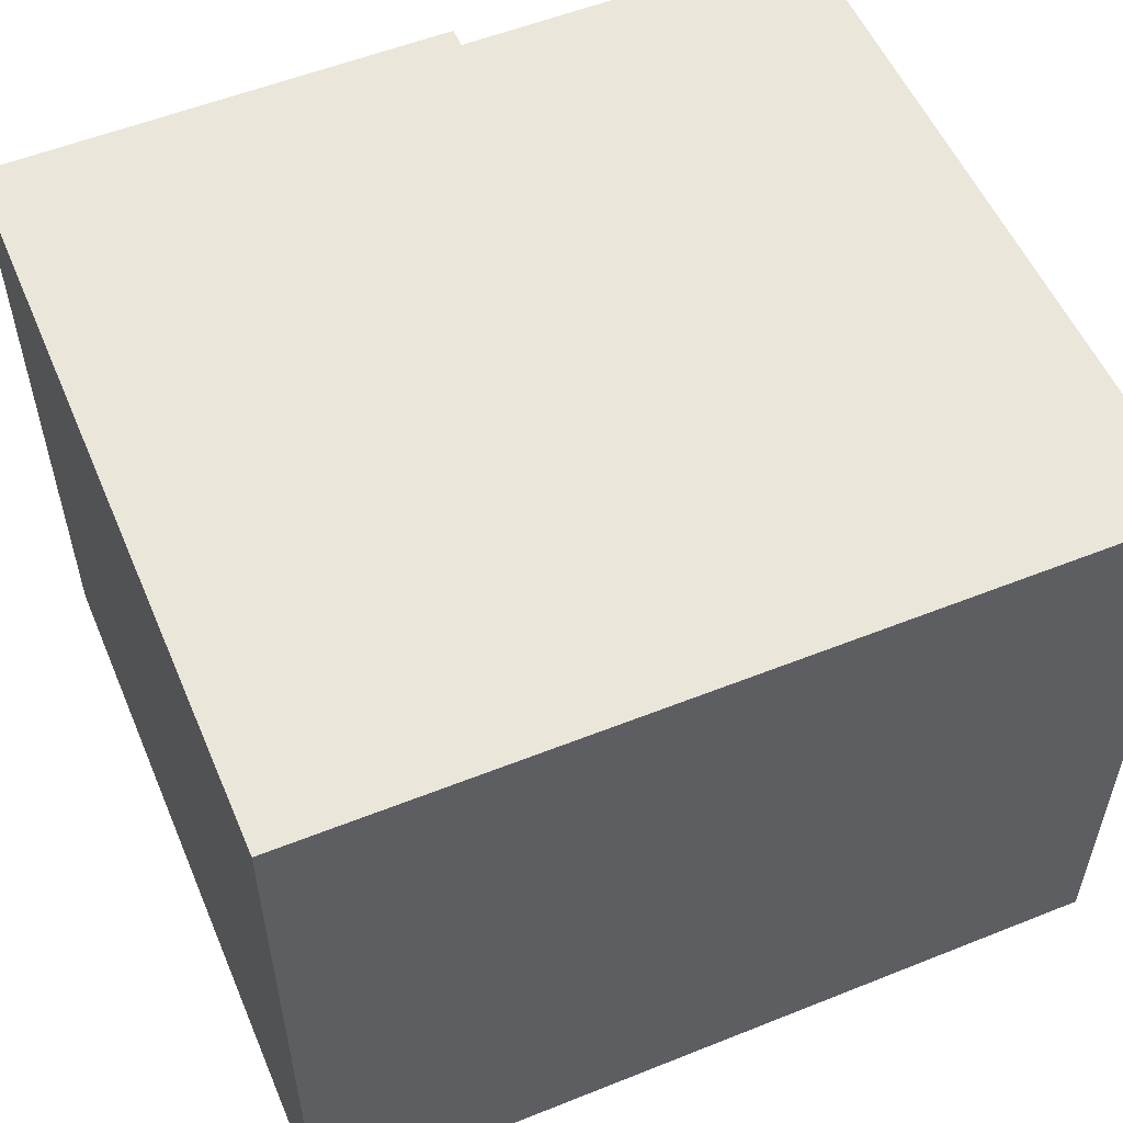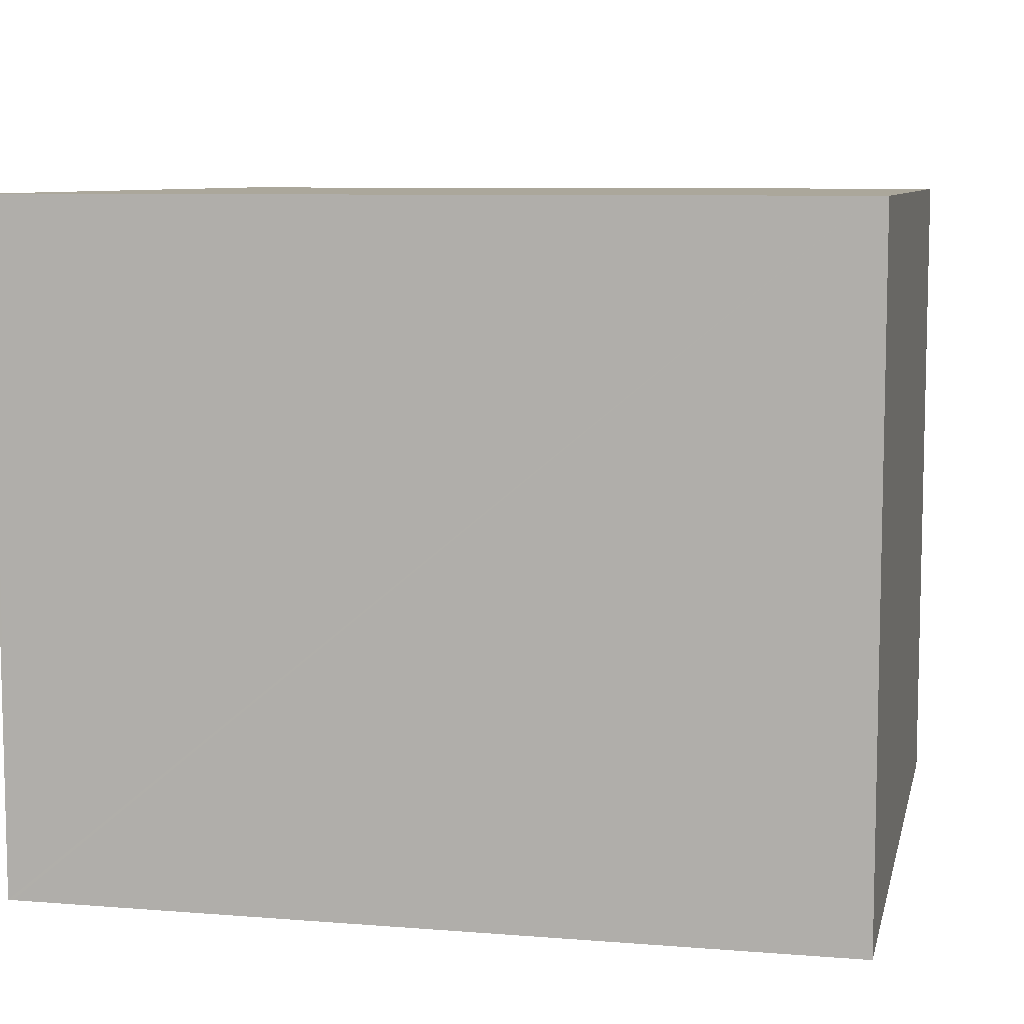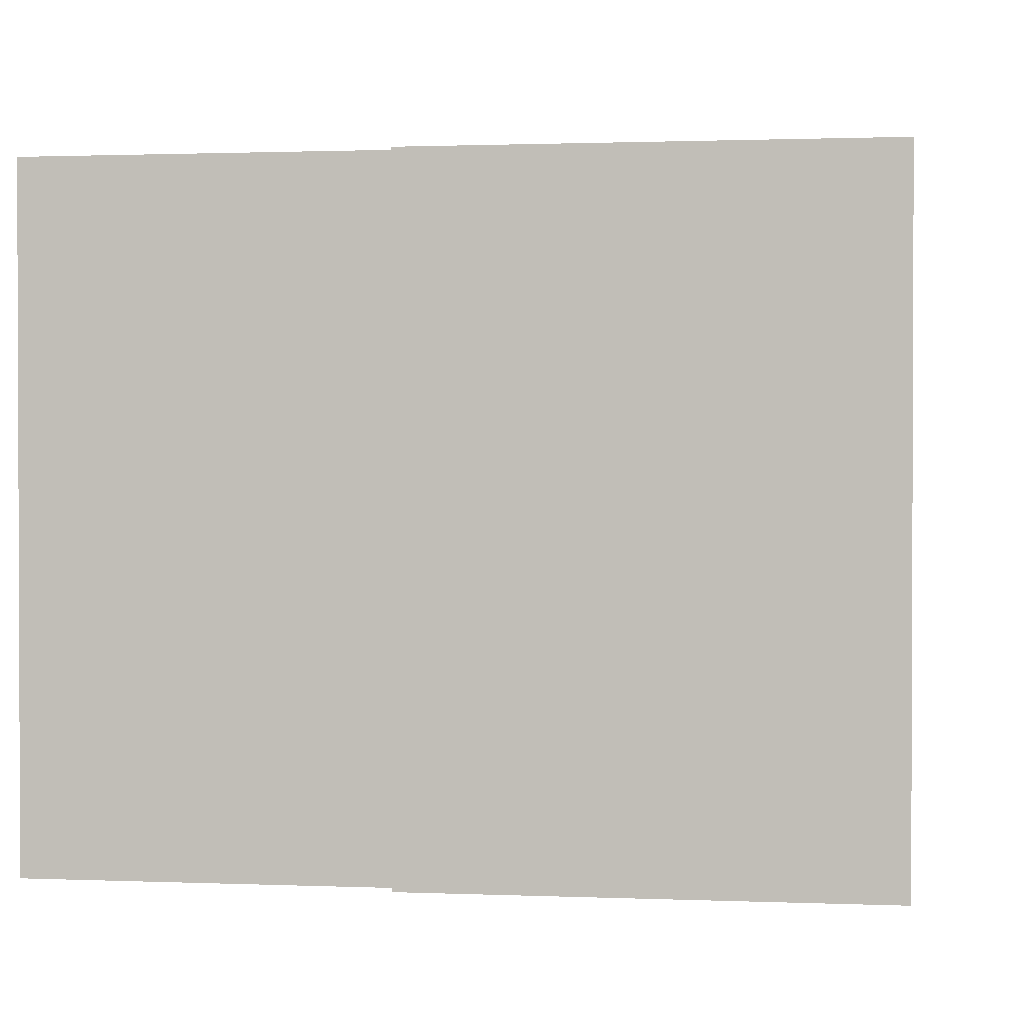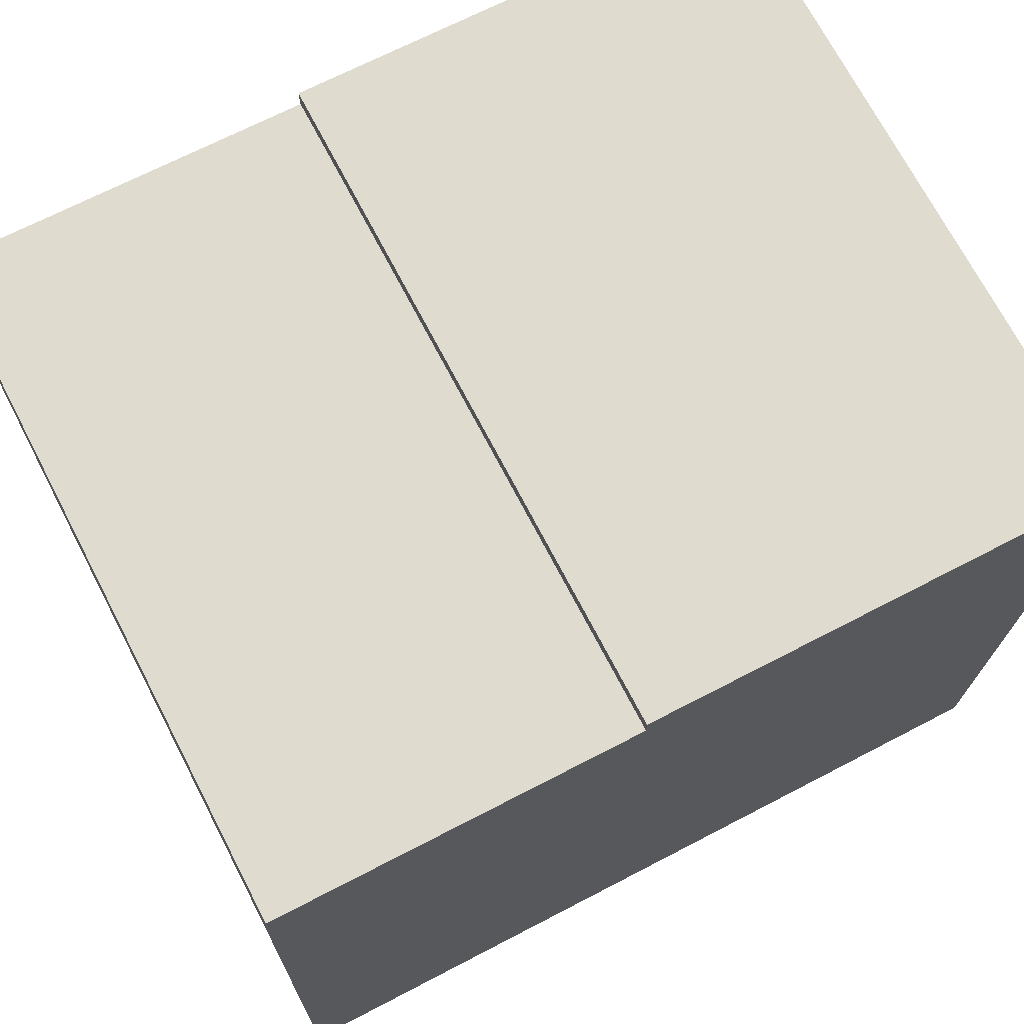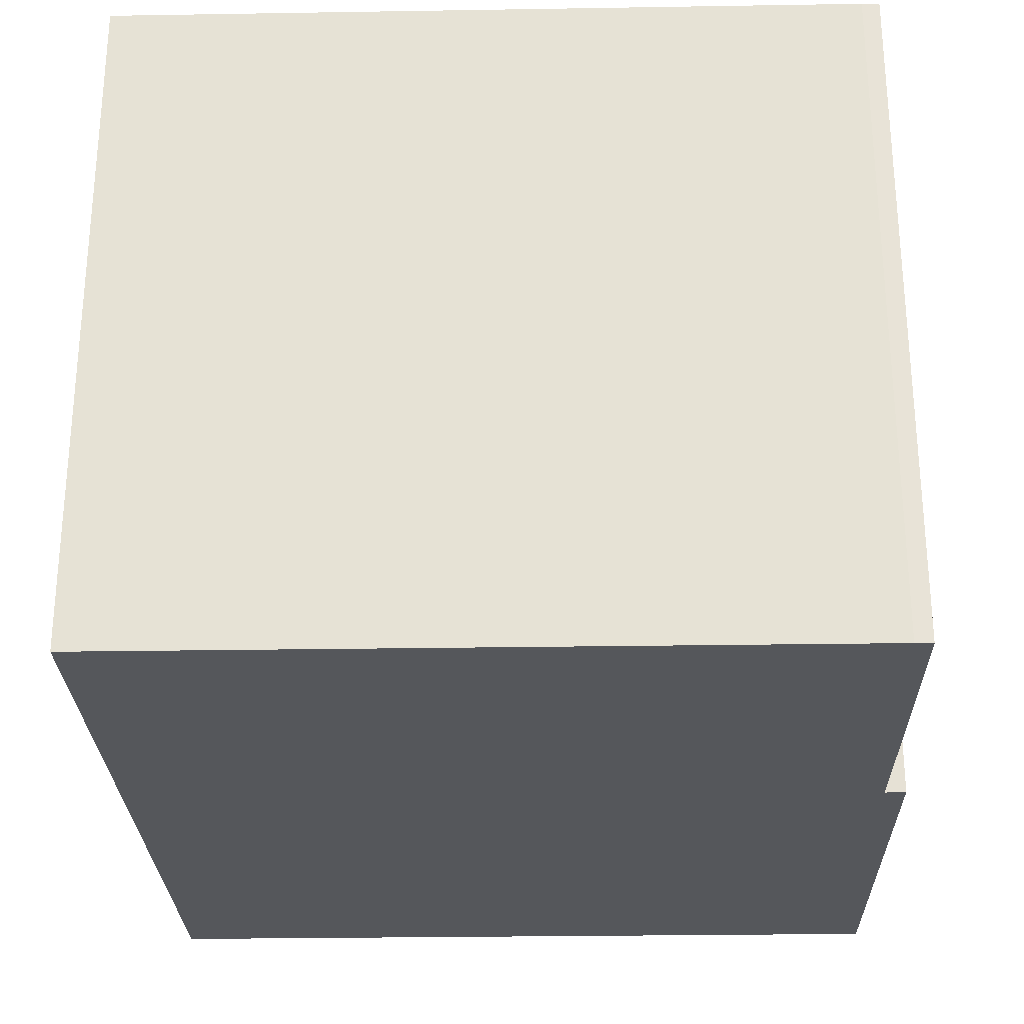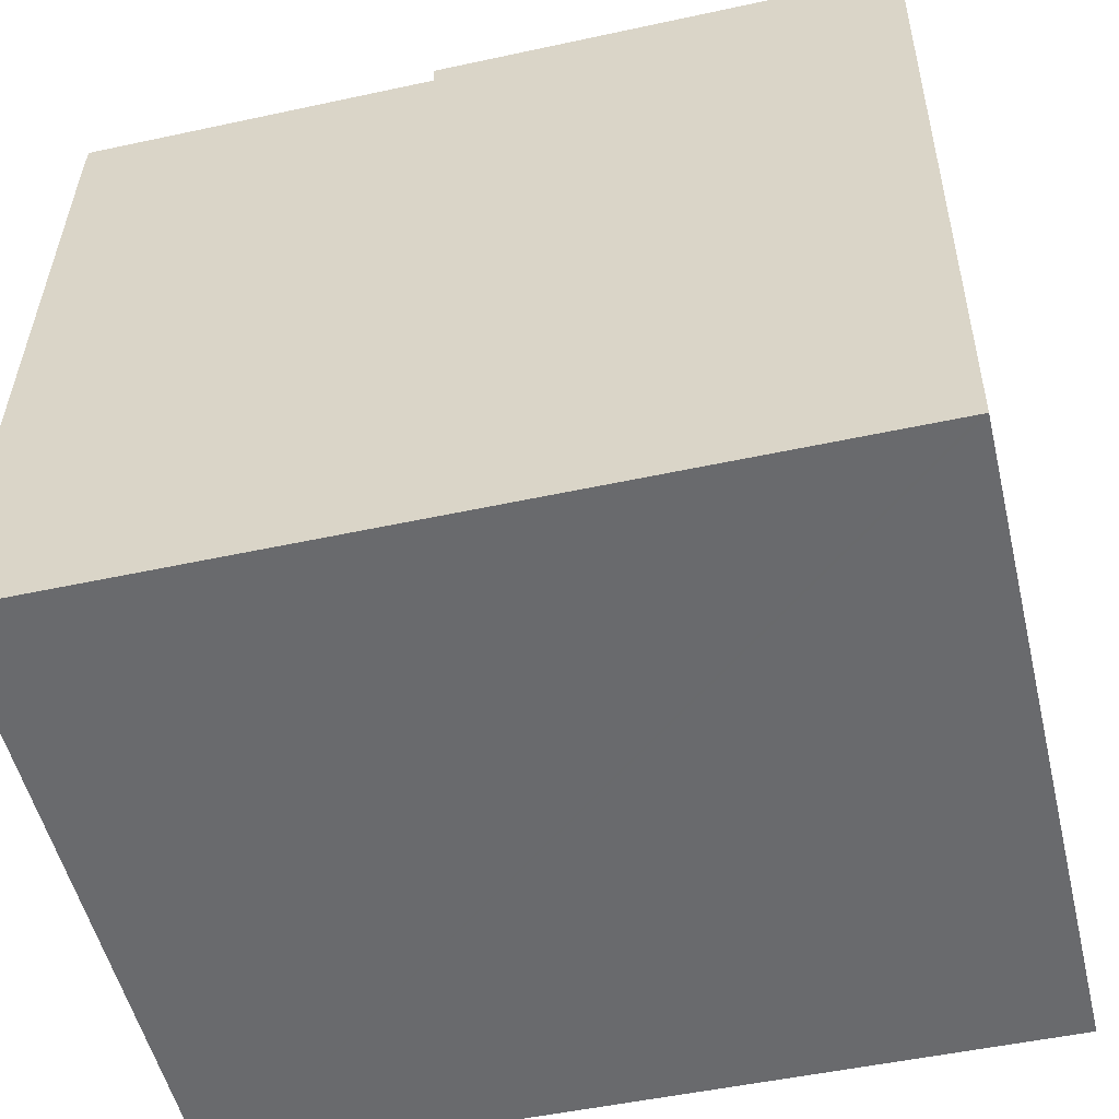
<metadata>
{"format":"obj","ext":"obj","renderer":"f3d","projection":"perspective","resolution":1024,"background":"white","views":[{"elev":54.7,"azim":157.9,"up":"+Y"},{"elev":8.1,"azim":-166.7,"up":"+Y"},{"elev":1.2,"azim":9.4,"up":"+Y"},{"elev":71.3,"azim":-27.5,"up":"+Z"},{"elev":-26.9,"azim":-87.7,"up":"+Y"},{"elev":-53.3,"azim":13.5,"up":"+Z"}]}
</metadata>
<code>
v  15.5 12.49 13.93
v  6.885 12.49 13.92
v  6.883 12.49 14.09
v  6.888 12.49 13.7
v  0.227 12.49 13.79
v  0.231 12.49 13.83
v  0.202 12.49 13.51
v  0 12.49 7.65e-16
v  0.232 12.49 -0.003
v  15.3 12.49 -0.208
v  15.21 12.49 -0.207
v  6.883 -8.628e-16 14.09
v  15.5 -8.53e-16 13.93
v  0.231 -8.47e-16 13.83
v  6.888 -8.391e-16 13.7
v  15.3 1.274e-17 -0.208
v  15.21 1.268e-17 -0.207
v  0.232 1.837e-19 -0.003
v  0 0 0
v  0.202 -8.274e-16 13.51
v  0.227 -8.441e-16 13.79
v  6.885 -8.525e-16 13.92
g defaultobject
f 1 2 3
f 2 1 4
f 4 5 6
f 5 4 7
f 7 4 8
f 8 4 1
f 8 1 9
f 9 1 10
f 9 10 11
f 12 1 3
f 1 12 13
f 14 4 6
f 4 14 15
f 13 10 1
f 10 13 16
f 16 11 10
f 11 16 9
f 9 16 17
f 9 17 18
f 9 18 8
f 8 18 19
f 19 7 8
f 7 19 20
f 20 5 7
f 5 20 6
f 6 20 14
f 14 20 21
f 15 2 4
f 2 15 3
f 3 15 12
f 12 15 22
f 18 20 19
f 20 18 17
f 20 17 16
f 20 16 13
f 20 13 15
f 20 15 21
f 21 15 14
f 15 13 22
f 22 13 12

</code>
